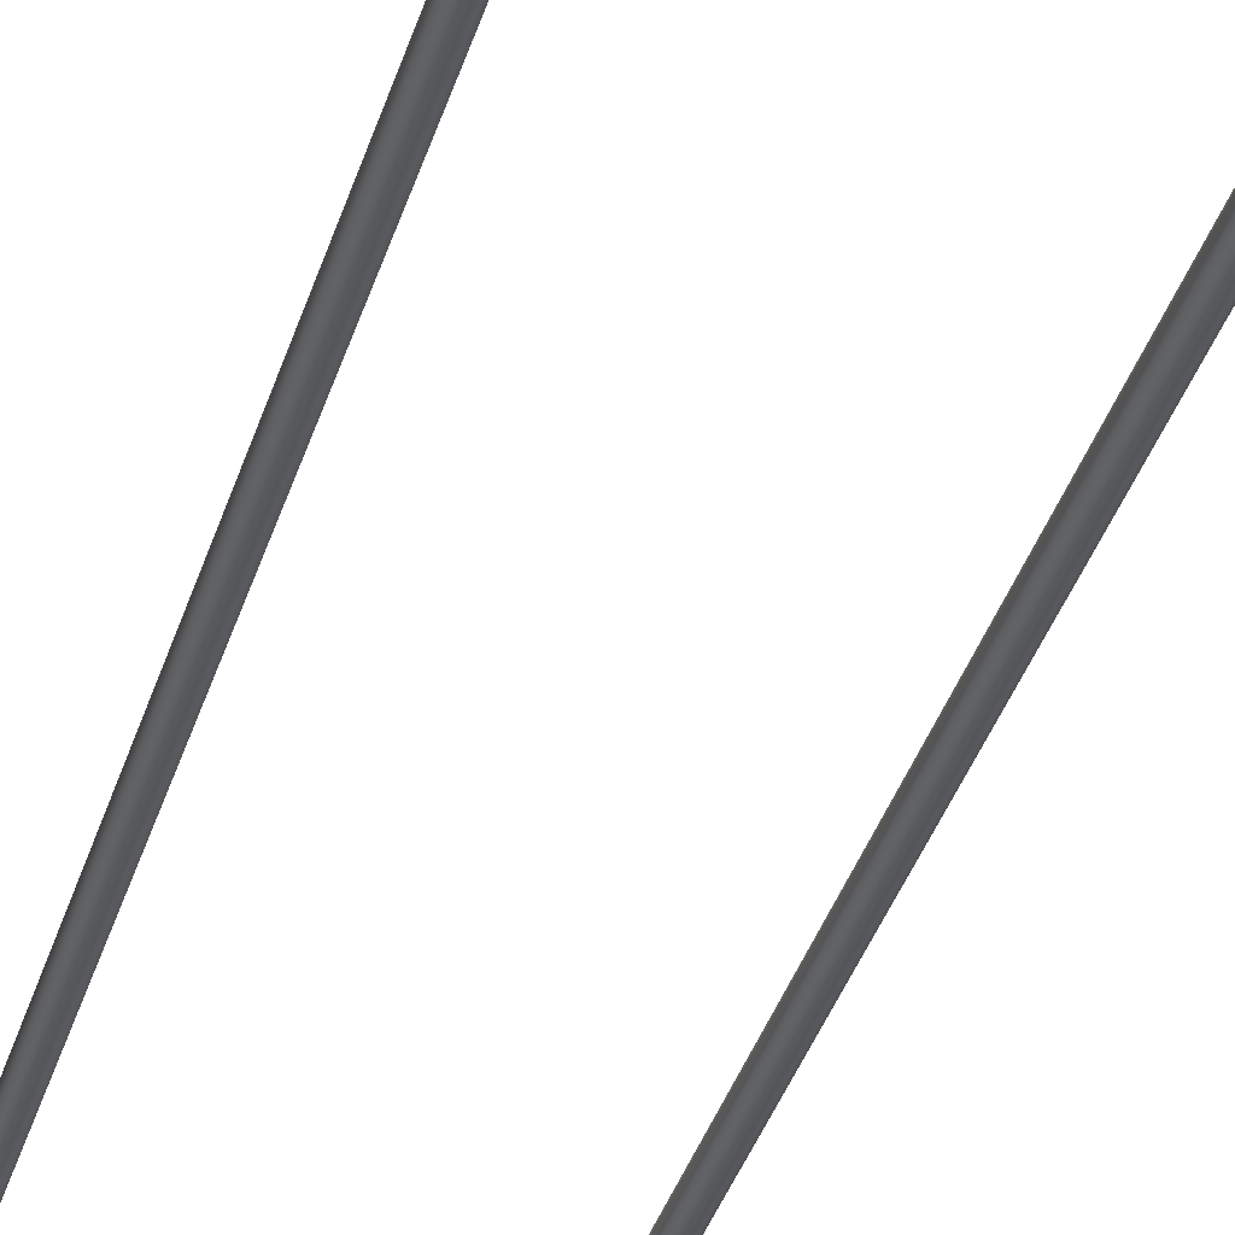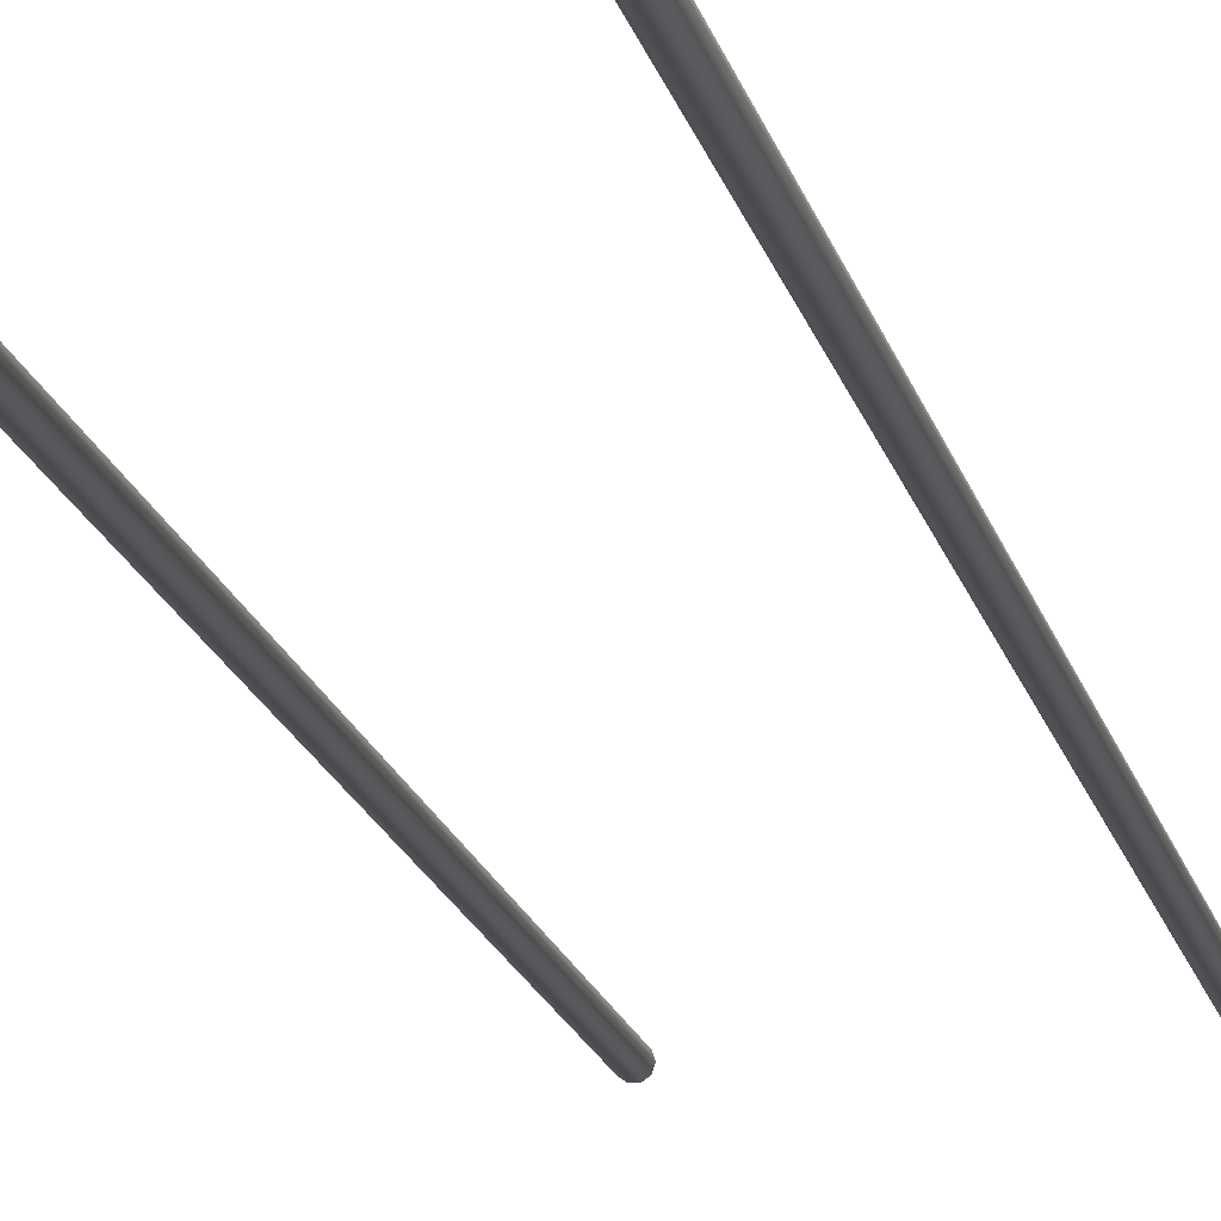
<metadata>
{"format":"obj","ext":"obj","renderer":"f3d","projection":"perspective","resolution":1024,"background":"white","views":[{"elev":-28.3,"azim":167.1,"up":"+Z"},{"elev":-14.0,"azim":10.4,"up":"+Z"}]}
</metadata>
<code>
o #ID79
v -0.1752 -0.1705 0.3371
v -0.1773 0.5091 0.3356
v -0.1773 -0.1706 0.3356
v -0.1752 0.5076 0.3371
v -0.1752 0.5115 0.3371
v -0.1773 0.5115 0.3356
v -0.1726 -0.1703 0.3371
v -0.1726 0.5076 0.3371
v -0.1726 0.5115 0.3371
v -0.1773 0.5115 0.3356
v -0.1773 0.5115 0.3307
v -0.178 0.5115 0.3331
v -0.1752 0.5115 0.3371
v -0.1752 0.5115 0.3292
v -0.1726 0.5115 0.3371
v -0.1726 0.5115 0.3292
v -0.1705 0.5115 0.3307
v -0.1705 0.5115 0.3356
v -0.1697 0.5115 0.3331
v -0.178 0.5115 0.3331
v -0.178 -0.1707 0.3331
v -0.174 -0.1779 0.3371
v -0.176 -0.1785 0.3356
v -0.1715 -0.177 0.3371
v -0.1705 -0.1701 0.3356
v -0.1705 0.5091 0.3356
v -0.1705 0.5115 0.3356
v -0.1697 -0.17 0.3331
v -0.1705 0.5115 0.3307
v -0.1697 0.5115 0.3331
v -0.1705 -0.1701 0.3307
v -0.1705 0.5091 0.3307
v -0.1726 0.5076 0.3292
v -0.1726 -0.1703 0.3292
v -0.1726 0.5115 0.3292
v -0.1584 -0.1934 0.3292
v -0.07601 -0.1946 0.3292
v -0.151 -0.1946 0.3292
v -0.06861 -0.1934 0.3292
v -0.1508 -0.192 0.3292
v -0.1652 -0.19 0.3292
v -0.1576 -0.191 0.3292
v -0.1637 -0.1879 0.3292
v -0.1706 -0.1846 0.3292
v -0.1685 -0.1831 0.3292
v -0.174 -0.1779 0.3292
v -0.1715 -0.177 0.3292
v -0.1752 -0.1705 0.3292
v -0.1752 0.5076 0.3292
v -0.1752 0.5115 0.3292
v -0.07621 -0.192 0.3292
v -0.06185 -0.19 0.3292
v -0.06941 -0.191 0.3292
v -0.06338 -0.1879 0.3292
v -0.05648 -0.1846 0.3292
v -0.05858 -0.1831 0.3292
v -0.05303 -0.1779 0.3292
v -0.05551 -0.177 0.3292
v -0.05186 -0.1705 0.3292
v -0.05443 -0.1703 0.3292
v -0.05186 0.5076 0.3292
v -0.05443 0.5076 0.3292
v -0.05443 0.5115 0.3292
v -0.05186 0.5115 0.3292
v -0.1773 0.5091 0.3307
v -0.1773 -0.1706 0.3307
v -0.1773 0.5115 0.3307
v -0.1768 -0.1788 0.3331
v -0.1706 -0.1846 0.3371
v -0.1723 -0.1859 0.3356
v -0.1695 -0.1764 0.3356
v -0.1695 -0.1764 0.3307
v -0.1688 -0.1762 0.3331
v -0.05651 -0.1701 0.3307
v -0.05651 0.5091 0.3307
v -0.05651 0.5115 0.3307
v -0.05651 0.5115 0.3356
v -0.05651 0.5115 0.3307
v -0.0573 0.5115 0.3331
v -0.05443 0.5115 0.3371
v -0.05443 0.5115 0.3292
v -0.05186 0.5115 0.3371
v -0.05186 0.5115 0.3292
v -0.04978 0.5115 0.3356
v -0.04978 0.5115 0.3307
v -0.04899 0.5115 0.3331
v -0.04978 0.5091 0.3307
v -0.04978 -0.1706 0.3307
v -0.04978 0.5115 0.3307
v -0.05103 -0.1785 0.3307
v -0.05478 -0.1859 0.3307
v -0.06061 -0.1917 0.3307
v -0.06796 -0.1954 0.3307
v -0.07584 -0.1967 0.3307
v -0.1512 -0.1967 0.3307
v -0.1591 -0.1954 0.3307
v -0.1664 -0.1917 0.3307
v -0.1723 -0.1859 0.3307
v -0.176 -0.1785 0.3307
v -0.1668 -0.1819 0.3307
v -0.1624 -0.1862 0.3307
v -0.157 -0.189 0.3307
v -0.1507 -0.19 0.3307
v -0.07637 -0.19 0.3307
v -0.07006 -0.189 0.3307
v -0.06461 -0.1862 0.3307
v -0.06029 -0.1819 0.3307
v -0.05751 -0.1764 0.3307
v -0.1729 -0.1863 0.3331
v -0.1652 -0.19 0.3371
v -0.1664 -0.1917 0.3356
v -0.1685 -0.1831 0.3371
v -0.1668 -0.1819 0.3356
v -0.1661 -0.1814 0.3331
v -0.0573 0.5115 0.3331
v -0.0573 -0.17 0.3331
v -0.04899 0.5115 0.3331
v -0.04899 -0.1707 0.3331
v -0.05651 0.5091 0.3356
v -0.05651 0.5115 0.3356
v -0.05651 -0.1701 0.3356
v -0.05446 0.5076 0.3371
v -0.05443 -0.1703 0.3371
v -0.05443 0.5115 0.3371
v -0.05187 0.5076 0.3371
v -0.05186 0.5115 0.3371
v -0.04978 0.5091 0.3356
v -0.05186 -0.1705 0.3371
v -0.04978 -0.1706 0.3356
v -0.04978 0.5115 0.3356
v -0.05027 -0.1788 0.3331
v -0.05413 -0.1863 0.3331
v -0.06014 -0.1923 0.3331
v -0.06771 -0.1962 0.3331
v -0.07578 -0.1975 0.3331
v -0.1513 -0.1975 0.3331
v -0.1593 -0.1962 0.3331
v -0.1669 -0.1923 0.3331
v -0.162 -0.1855 0.3331
v -0.1567 -0.1882 0.3331
v -0.1506 -0.1892 0.3331
v -0.07644 -0.1892 0.3331
v -0.07031 -0.1882 0.3331
v -0.06509 -0.1855 0.3331
v -0.06094 -0.1814 0.3331
v -0.05827 -0.1762 0.3331
v -0.1584 -0.1934 0.3371
v -0.1591 -0.1954 0.3356
v -0.1637 -0.1879 0.3371
v -0.1624 -0.1862 0.3356
v -0.05751 -0.1764 0.3356
v -0.05551 -0.177 0.3371
v -0.05303 -0.1779 0.3371
v -0.05103 -0.1785 0.3356
v -0.05478 -0.1859 0.3356
v -0.06061 -0.1917 0.3356
v -0.06796 -0.1954 0.3356
v -0.07584 -0.1967 0.3356
v -0.1512 -0.1967 0.3356
v -0.157 -0.189 0.3356
v -0.1507 -0.19 0.3356
v -0.07637 -0.19 0.3356
v -0.07006 -0.189 0.3356
v -0.06461 -0.1862 0.3356
v -0.06029 -0.1819 0.3356
v -0.151 -0.1946 0.3371
v -0.1508 -0.192 0.3371
v -0.1576 -0.191 0.3371
v -0.05858 -0.1831 0.3371
v -0.05648 -0.1846 0.3371
v -0.06185 -0.19 0.3371
v -0.06861 -0.1934 0.3371
v -0.07601 -0.1946 0.3371
v -0.07621 -0.192 0.3371
v -0.06941 -0.191 0.3371
v -0.06338 -0.1879 0.3371
f 1 2 3
f 2 1 4
f 2 4 5
f 2 5 6
f 4 1 7
f 8 4 7
f 4 8 9
f 4 9 5
f 10 11 12
f 11 10 13
f 11 13 14
f 14 13 15
f 14 15 16
f 16 15 17
f 17 15 18
f 17 18 19
f 20 2 6
f 2 20 3
f 3 20 21
f 22 3 23
f 3 22 1
f 7 1 24
f 25 8 7
f 8 25 26
f 8 26 9
f 9 26 27
f 28 29 30
f 29 28 31
f 29 31 32
f 33 31 34
f 31 33 32
f 32 33 35
f 32 35 29
f 36 37 38
f 37 36 39
f 39 36 40
f 40 36 41
f 40 41 42
f 42 41 43
f 43 41 44
f 43 44 45
f 45 44 46
f 45 46 47
f 47 46 48
f 47 48 34
f 34 48 49
f 34 49 33
f 33 49 50
f 33 50 35
f 39 51 52
f 51 39 40
f 52 51 53
f 52 53 54
f 52 54 55
f 55 54 56
f 55 56 57
f 57 56 58
f 57 58 59
f 59 58 60
f 59 60 61
f 61 60 62
f 61 62 63
f 61 63 64
f 65 48 66
f 48 65 49
f 49 65 50
f 50 65 67
f 20 66 21
f 66 20 67
f 66 67 65
f 25 27 26
f 27 25 30
f 30 25 28
f 21 23 3
f 23 21 68
f 69 23 70
f 23 69 22
f 1 22 24
f 71 7 24
f 7 71 25
f 72 28 73
f 28 72 31
f 34 72 47
f 72 34 31
f 74 62 60
f 62 74 75
f 62 75 63
f 63 75 76
f 77 78 79
f 78 77 80
f 78 80 81
f 81 80 82
f 81 82 83
f 83 82 84
f 83 84 85
f 85 84 86
f 59 87 88
f 87 59 61
f 87 61 64
f 87 64 89
f 57 88 90
f 88 57 59
f 55 90 91
f 90 55 57
f 52 91 92
f 91 52 55
f 39 92 93
f 92 39 52
f 37 93 94
f 93 37 39
f 38 94 95
f 94 38 37
f 96 38 95
f 38 96 36
f 97 36 96
f 36 97 41
f 98 41 97
f 41 98 44
f 99 44 98
f 44 99 46
f 66 46 99
f 46 66 48
f 47 100 45
f 100 47 72
f 45 101 43
f 101 45 100
f 43 102 42
f 102 43 101
f 42 103 40
f 103 42 102
f 103 51 40
f 51 103 104
f 104 53 51
f 53 104 105
f 105 54 53
f 54 105 106
f 106 56 54
f 56 106 107
f 107 58 56
f 58 107 108
f 108 60 58
f 60 108 74
f 66 68 21
f 68 66 99
f 73 25 71
f 25 73 28
f 68 70 23
f 70 68 109
f 110 70 111
f 70 110 69
f 22 69 112
f 24 22 112
f 113 24 112
f 24 113 71
f 100 73 114
f 73 100 72
f 115 74 116
f 74 115 75
f 75 115 76
f 88 117 118
f 117 88 87
f 89 117 87
f 115 119 120
f 119 115 121
f 121 115 116
f 122 121 123
f 121 122 119
f 119 122 124
f 119 124 120
f 125 122 123
f 122 125 126
f 122 126 124
f 127 128 129
f 128 127 125
f 125 127 126
f 126 127 130
f 129 130 127
f 130 129 117
f 117 129 118
f 90 118 131
f 118 90 88
f 91 131 132
f 131 91 90
f 92 132 133
f 132 92 91
f 92 134 93
f 134 92 133
f 93 135 94
f 135 93 134
f 95 135 136
f 135 95 94
f 96 136 137
f 136 96 95
f 97 137 138
f 137 97 96
f 98 138 109
f 138 98 97
f 99 109 68
f 109 99 98
f 101 114 139
f 114 101 100
f 139 102 101
f 102 139 140
f 140 103 102
f 103 140 141
f 141 104 103
f 104 141 142
f 143 104 142
f 104 143 105
f 144 105 143
f 105 144 106
f 107 144 145
f 144 107 106
f 108 145 146
f 145 108 107
f 74 146 116
f 146 74 108
f 114 71 113
f 71 114 73
f 109 111 70
f 111 109 138
f 147 111 148
f 111 147 110
f 69 110 149
f 112 69 149
f 150 112 149
f 112 150 113
f 116 151 121
f 151 116 146
f 123 151 152
f 151 123 121
f 125 123 128
f 129 153 154
f 153 129 128
f 131 129 154
f 129 131 118
f 132 154 155
f 154 132 131
f 133 155 156
f 155 133 132
f 134 156 157
f 156 134 133
f 135 157 158
f 157 135 134
f 135 159 136
f 159 135 158
f 136 148 137
f 148 136 159
f 137 111 138
f 111 137 148
f 139 113 150
f 113 139 114
f 160 139 150
f 139 160 140
f 161 140 160
f 140 161 141
f 162 141 161
f 141 162 142
f 162 143 142
f 143 162 163
f 163 144 143
f 144 163 164
f 145 164 165
f 164 145 144
f 146 165 151
f 165 146 145
f 166 148 159
f 148 166 147
f 167 110 147
f 110 167 168
f 149 110 168
f 160 149 168
f 149 160 150
f 152 165 169
f 165 152 151
f 123 152 128
f 128 152 153
f 154 170 155
f 170 154 153
f 155 171 156
f 171 155 170
f 156 172 157
f 172 156 171
f 157 173 158
f 173 157 172
f 173 159 158
f 159 173 166
f 161 168 167
f 168 161 160
f 162 167 174
f 167 162 161
f 175 162 174
f 162 175 163
f 176 163 175
f 163 176 164
f 169 164 176
f 164 169 165
f 147 166 172
f 167 147 174
f 152 169 153
f 153 169 170
f 170 176 171
f 171 174 172
f 174 171 175
f 172 166 173
f 176 175 171
f 169 176 170
f 174 147 172

</code>
